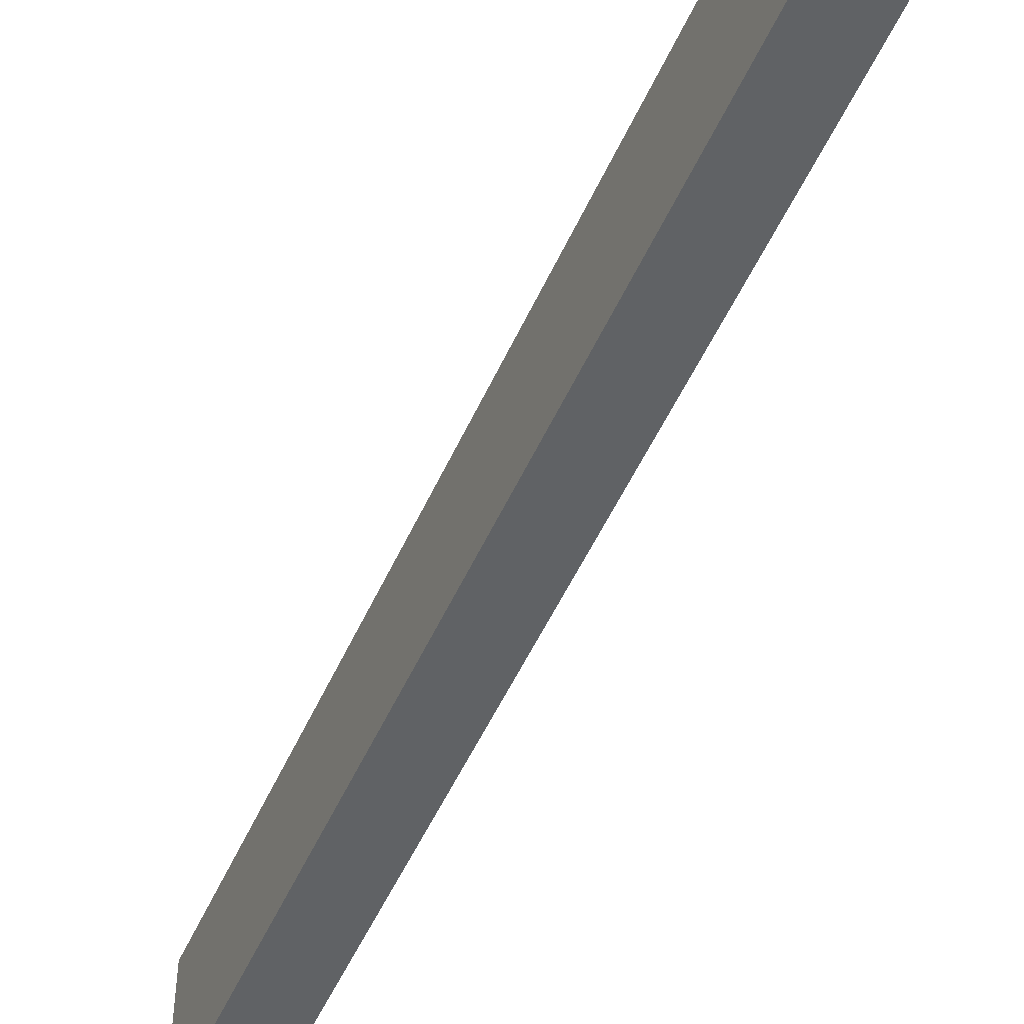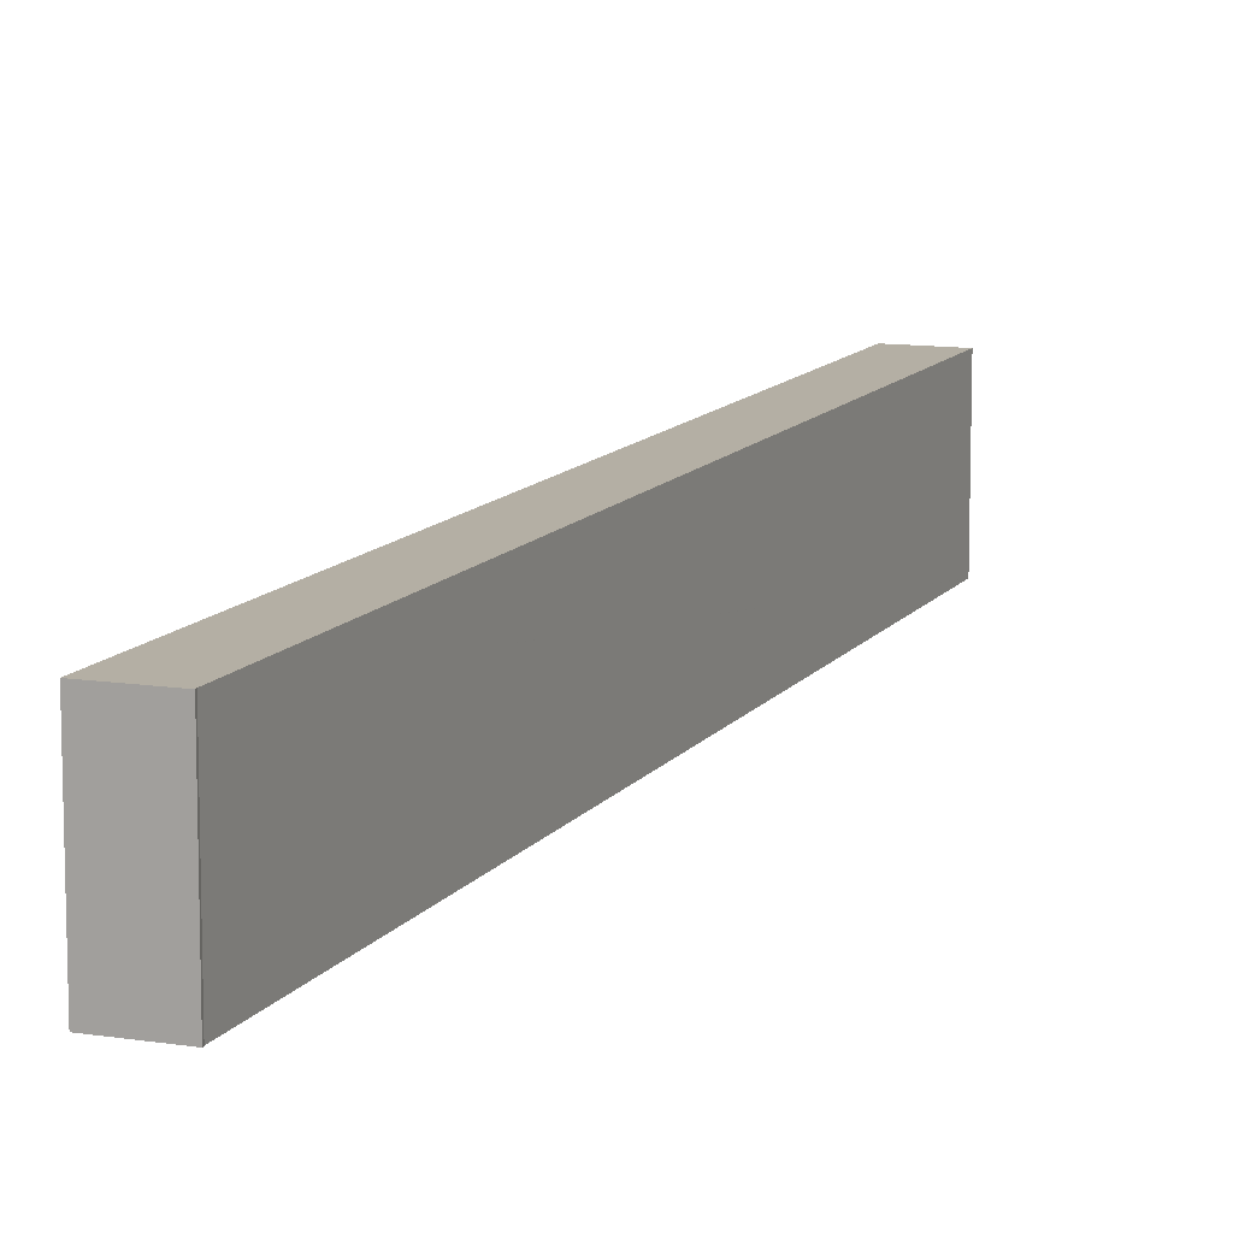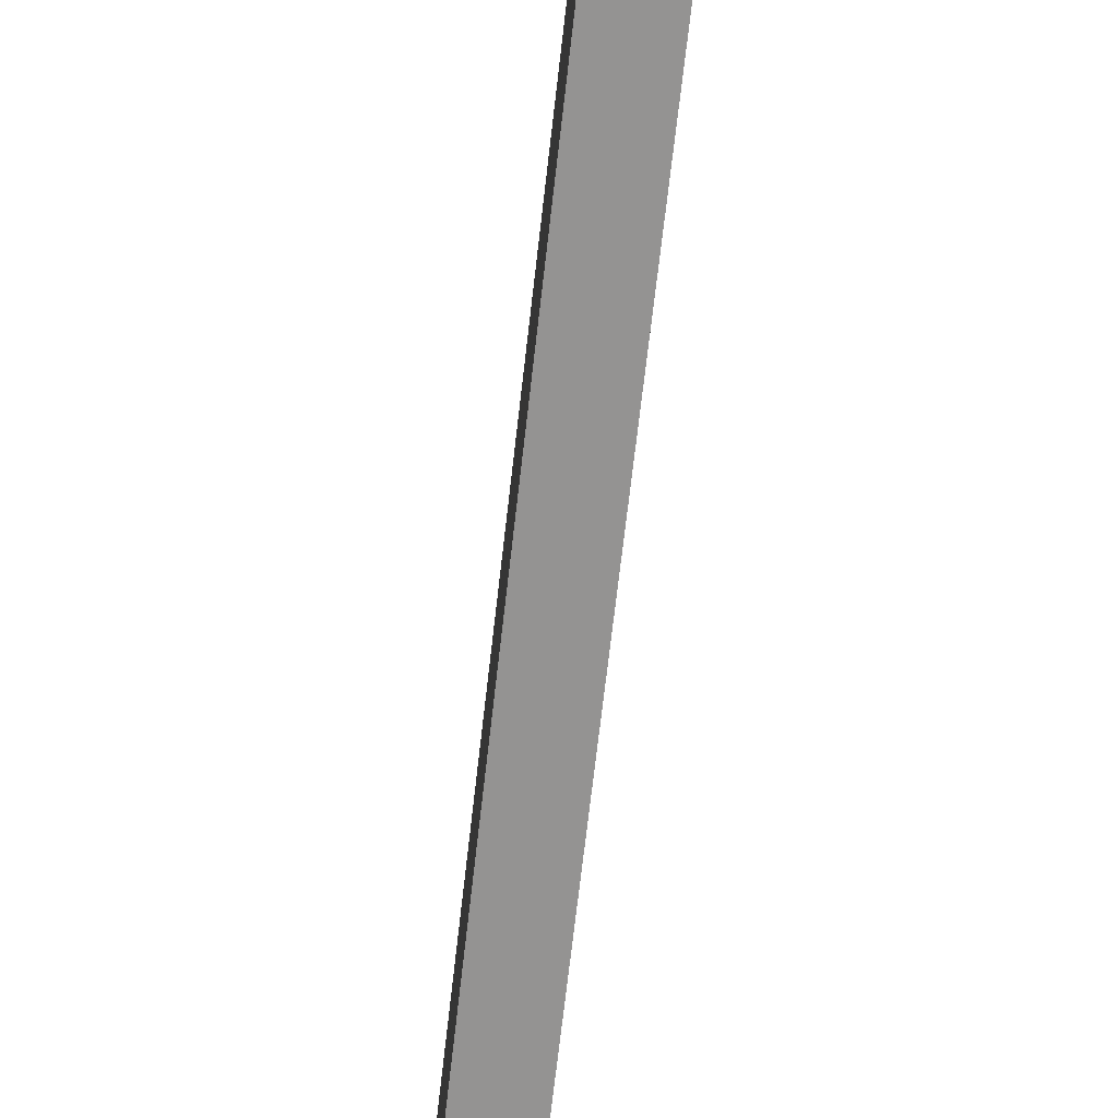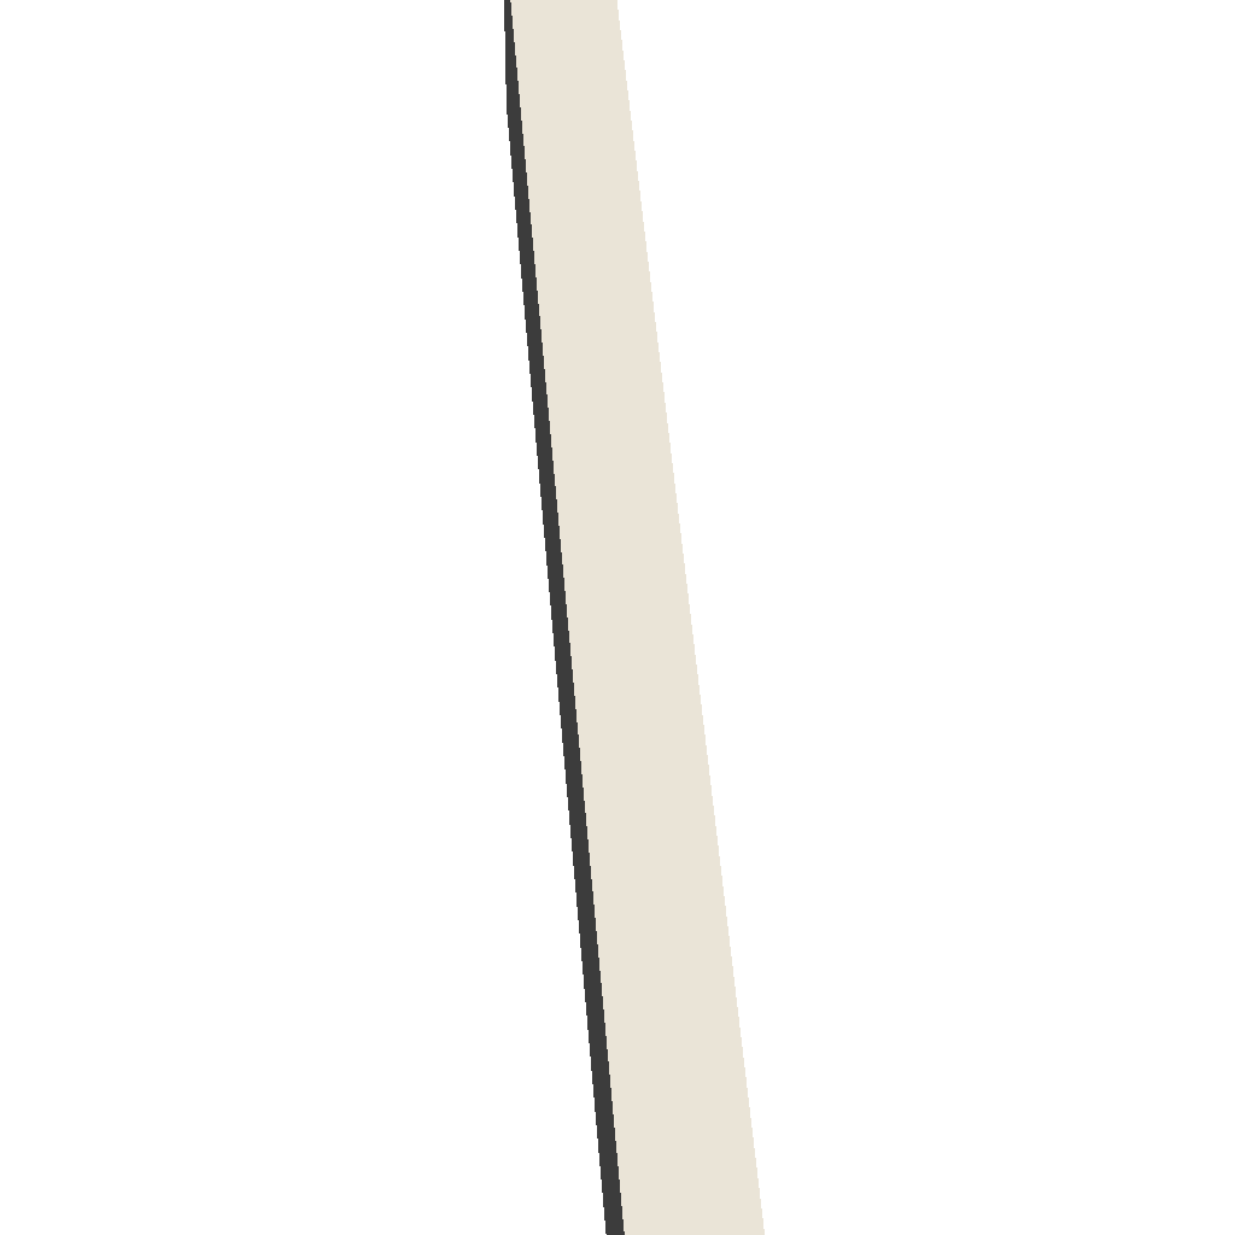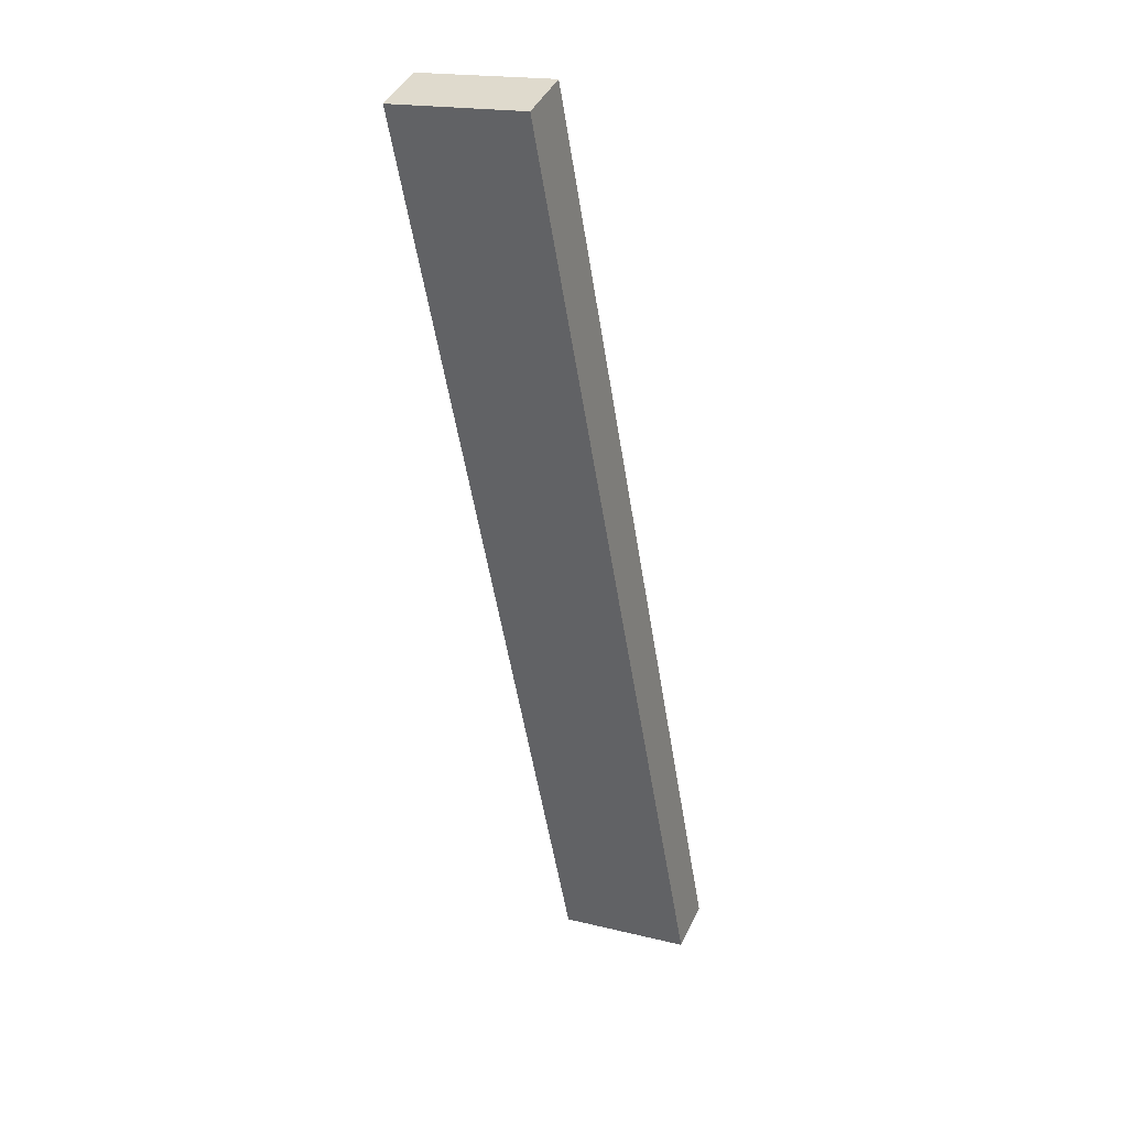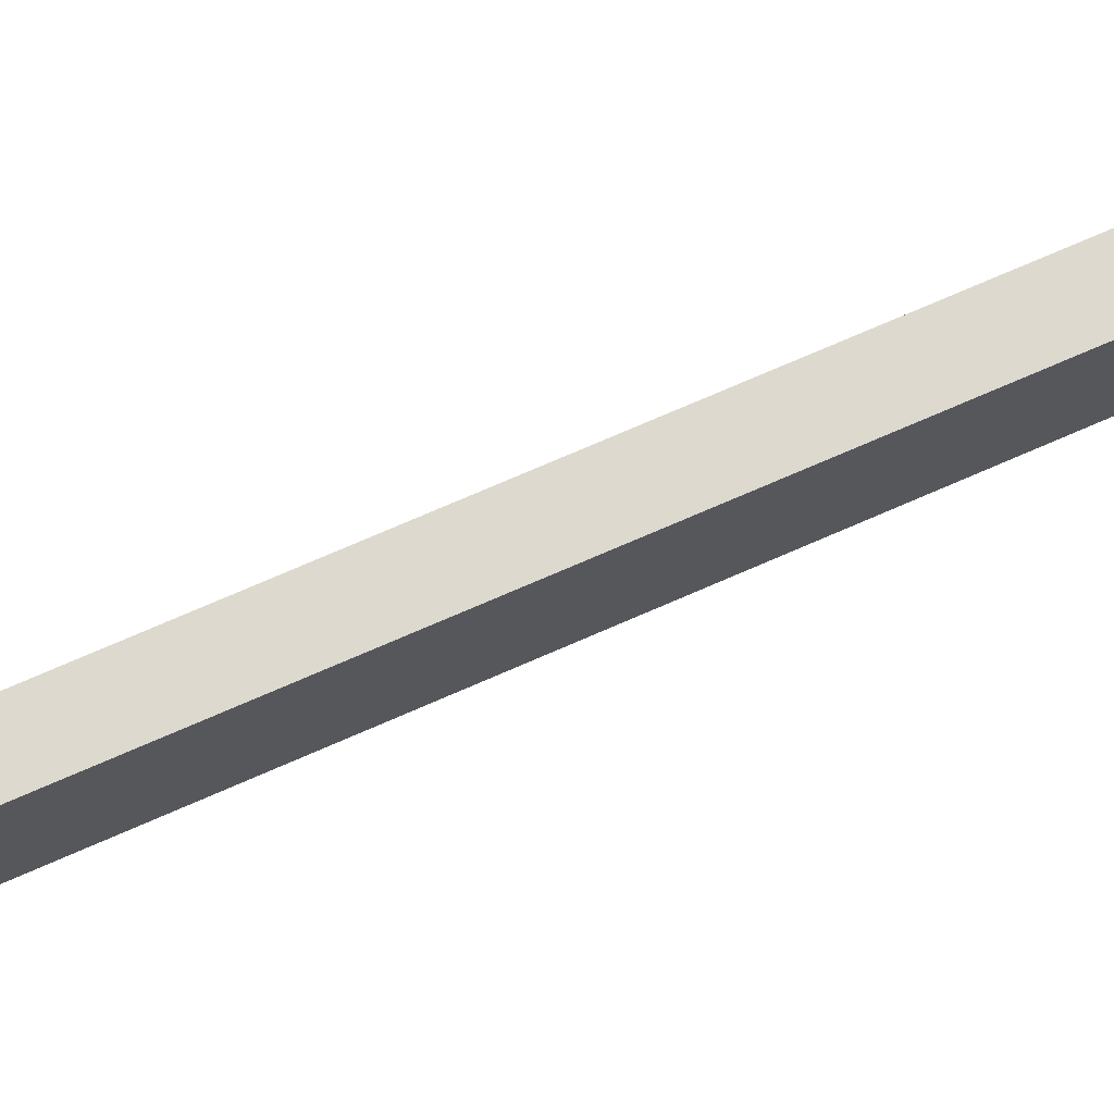
<metadata>
{"format":"obj","ext":"obj","renderer":"f3d","projection":"perspective","resolution":1024,"background":"white","views":[{"elev":-50.5,"azim":177.8,"up":"+Y"},{"elev":11.3,"azim":-137.7,"up":"+Y"},{"elev":-66.8,"azim":-165.2,"up":"+Y"},{"elev":43.7,"azim":-162.9,"up":"+Y"},{"elev":18.5,"azim":115.4,"up":"+Z"},{"elev":71.7,"azim":-92.6,"up":"+Y"}]}
</metadata>
<code>
v  3.675 9.703 -1.452
v  0.086 9.703 0.148
v  29.46 9.703 64.91
v  0 9.703 5.941e-16
v  25.66 9.703 66.38
v  25.67 9.703 66.4
v  25.67 -4.066e-15 66.4
v  29.46 -3.975e-15 64.91
v  3.675 8.891e-17 -1.452
v  0 0 0
v  25.66 -4.065e-15 66.38
v  0.086 -9.062e-18 0.148
g defaultobject
f 1 2 3
f 2 1 4
f 3 5 6
f 5 3 2
f 7 3 6
f 3 7 8
f 8 1 3
f 1 8 9
f 9 4 1
f 4 9 10
f 5 7 6
f 7 5 2
f 7 2 11
f 11 2 12
f 10 2 4
f 2 10 12
f 8 11 12
f 11 8 7
f 9 12 10
f 12 9 8

</code>
